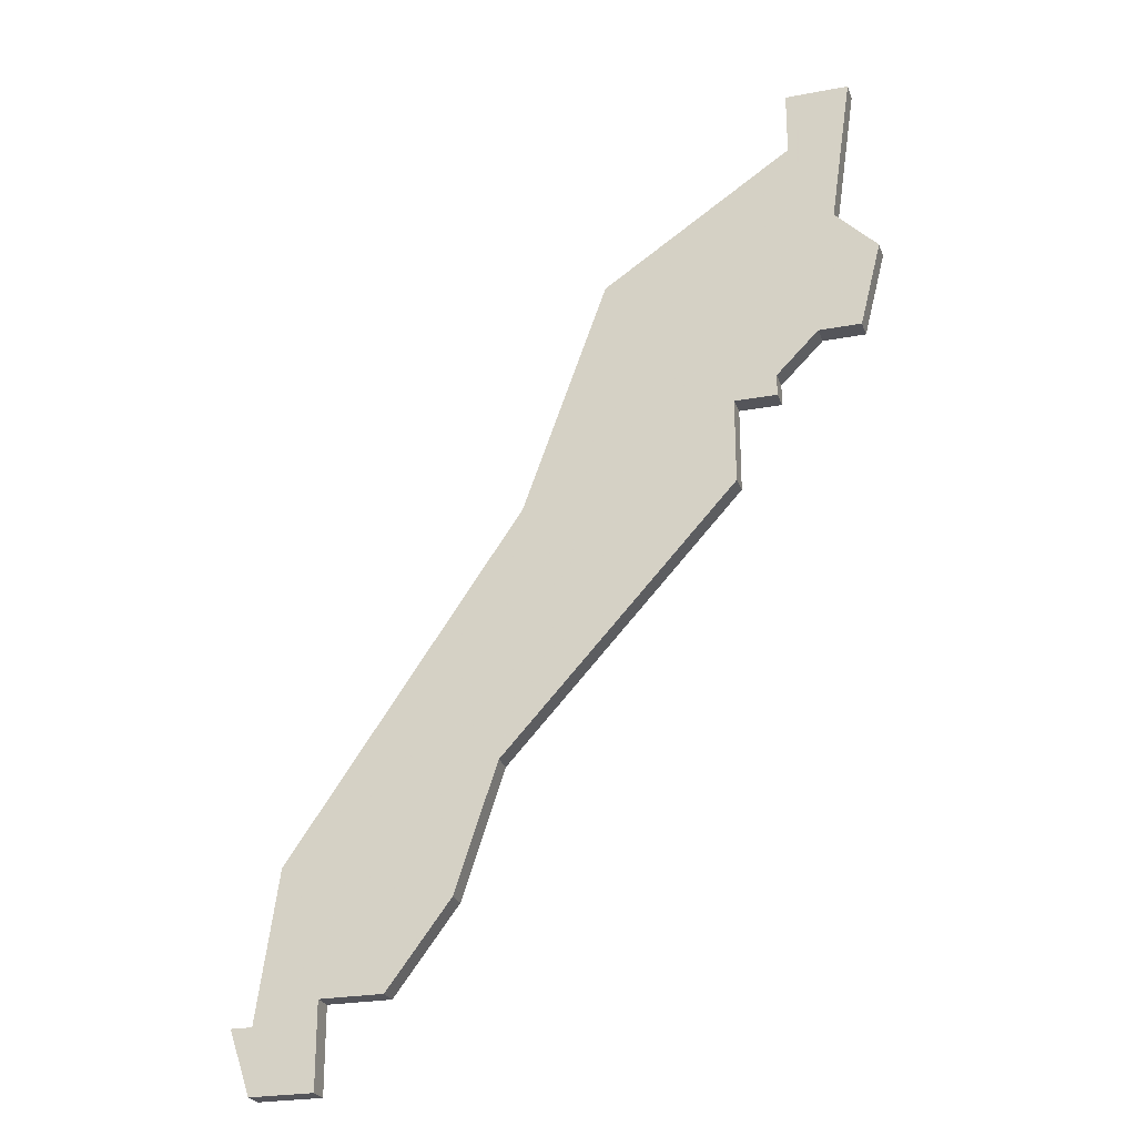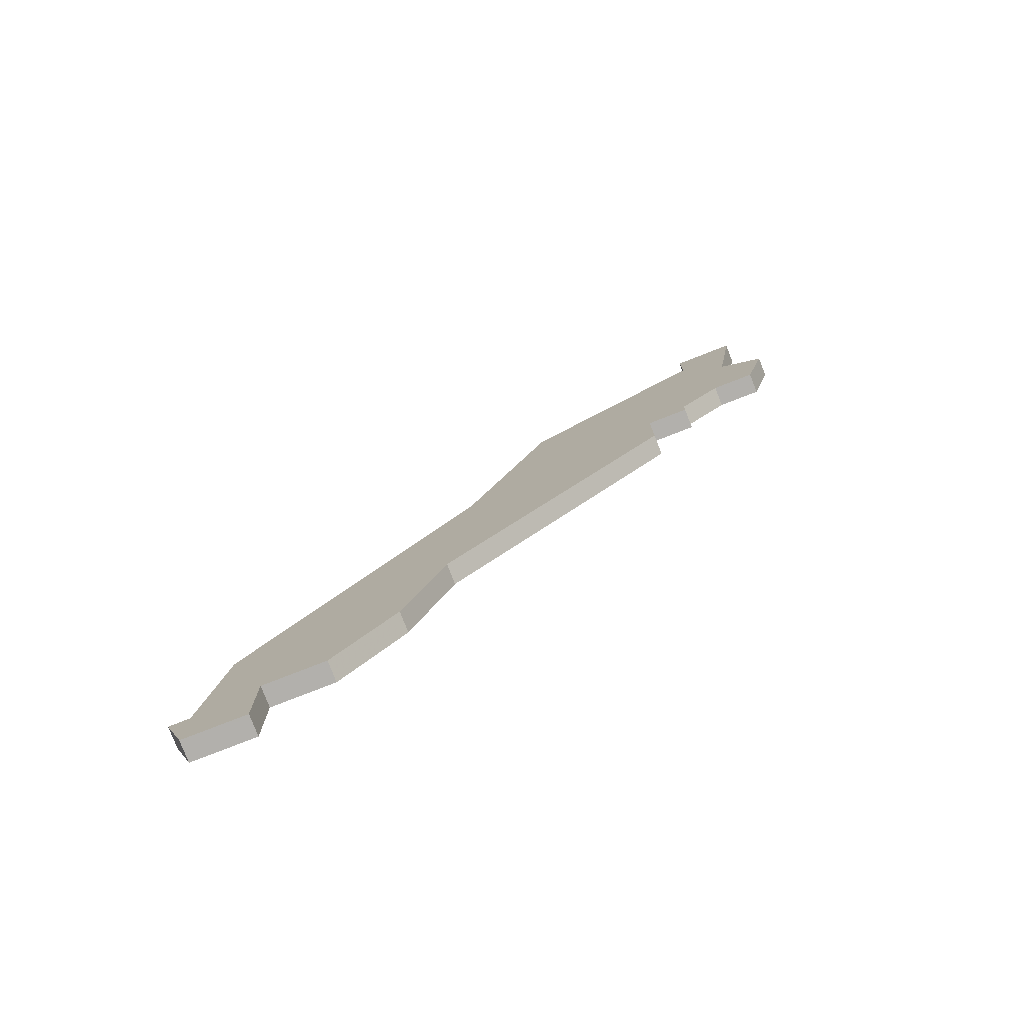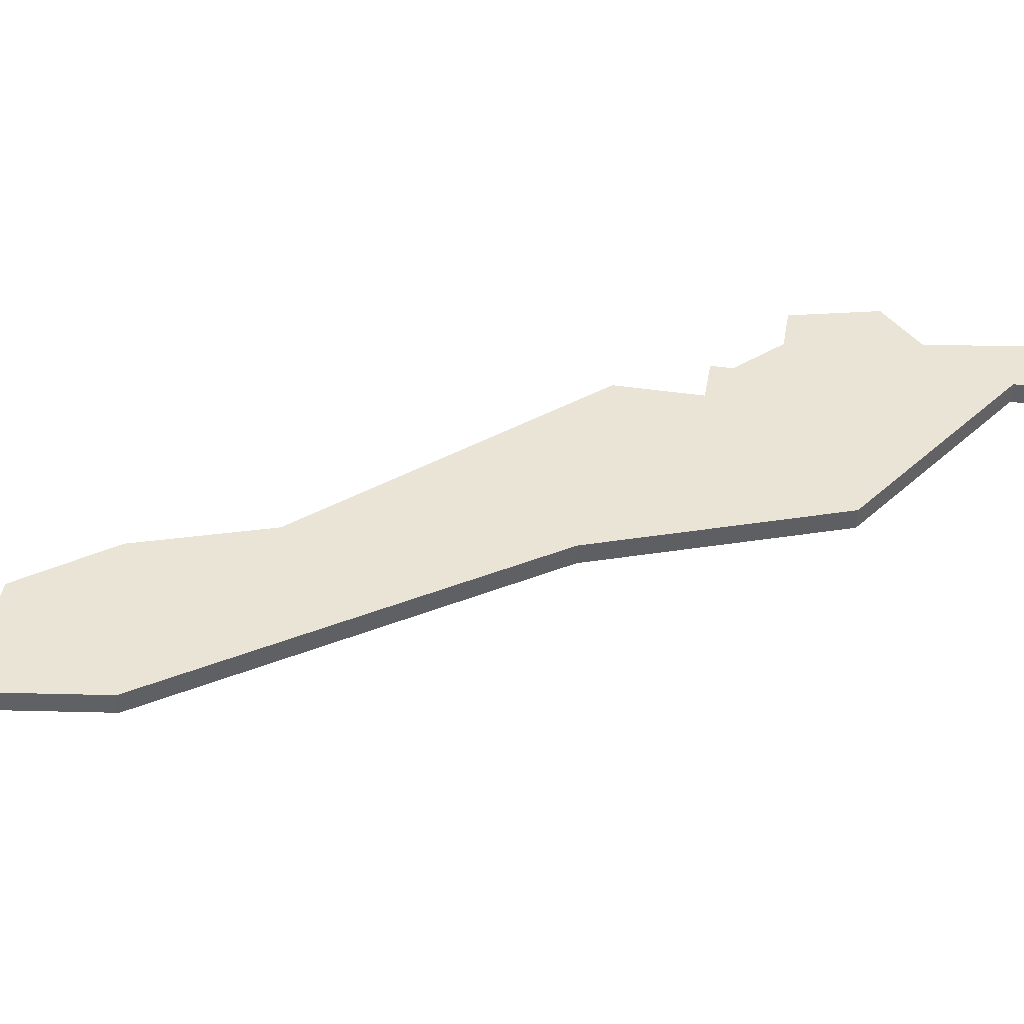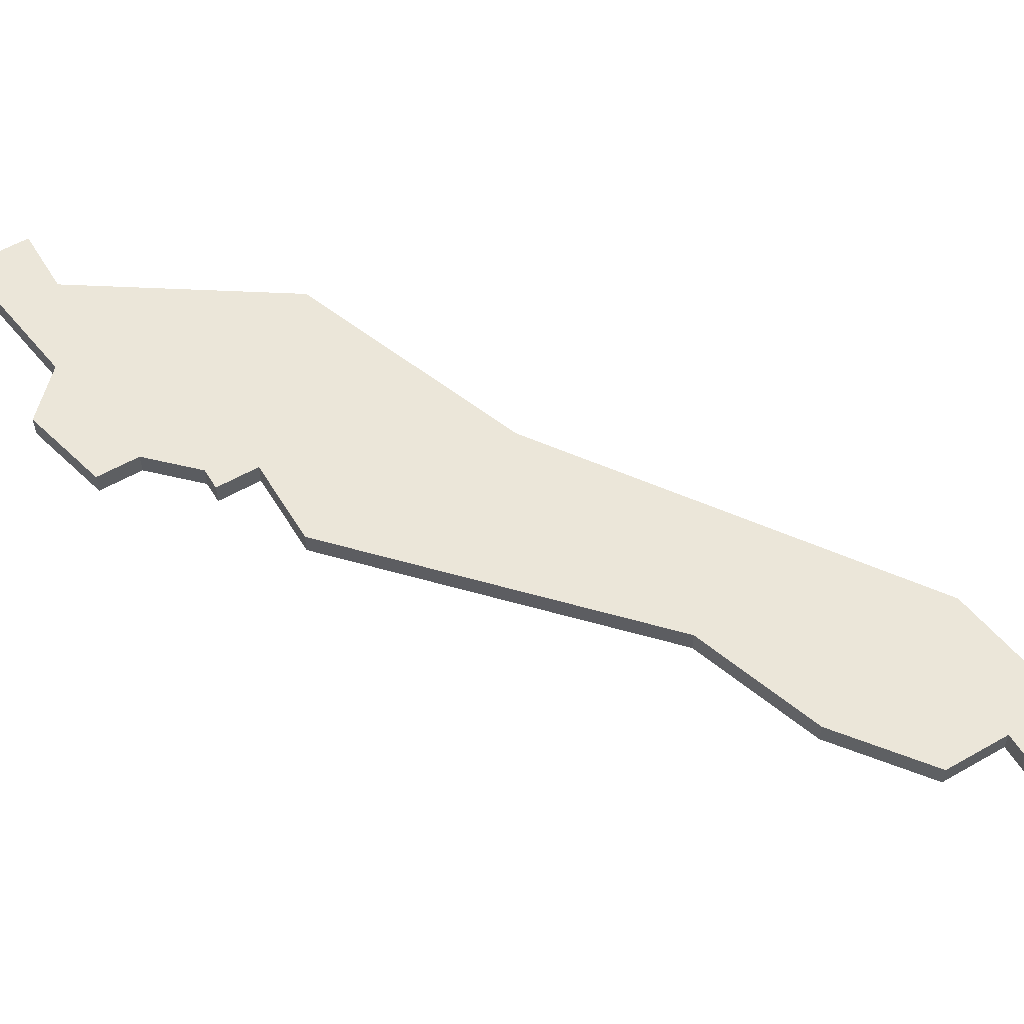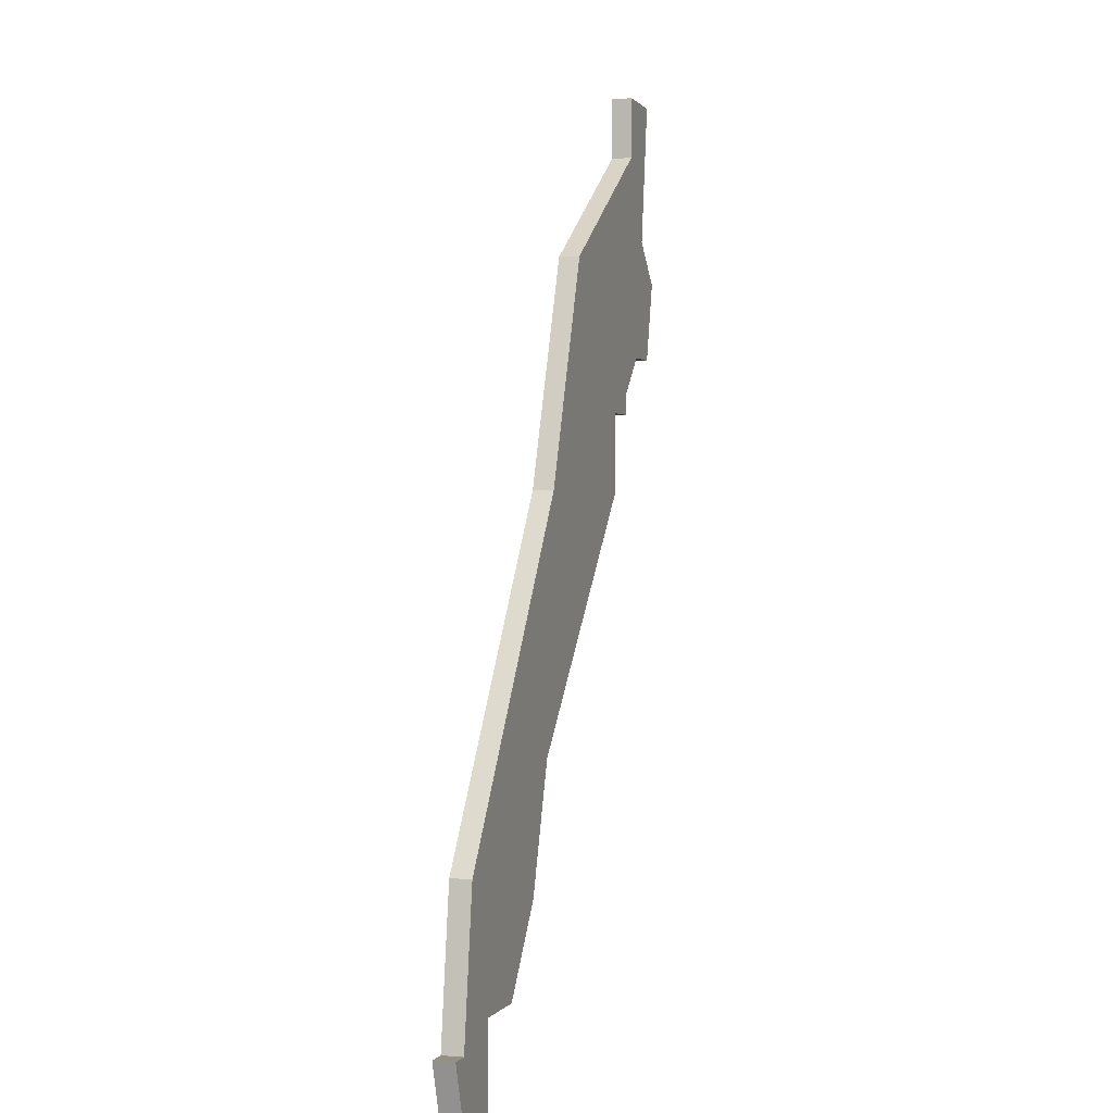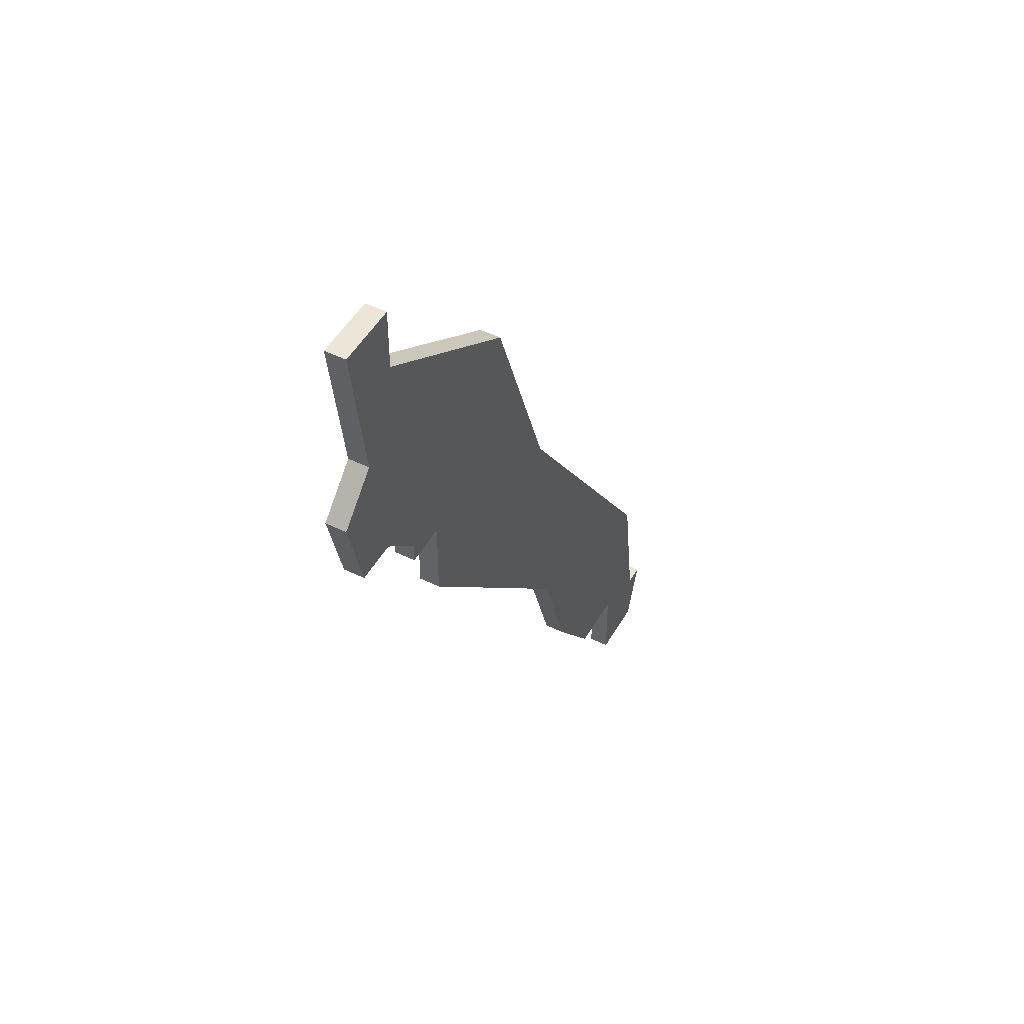
<metadata>
{"format":"obj","ext":"obj","renderer":"f3d","projection":"perspective","resolution":1024,"background":"white","views":[{"elev":-24.9,"azim":-162.9,"up":"+Y"},{"elev":-78.6,"azim":-158.7,"up":"+Y"},{"elev":43.7,"azim":99.8,"up":"+Z"},{"elev":56.5,"azim":-30.9,"up":"+Z"},{"elev":0.4,"azim":107.4,"up":"+Y"},{"elev":48.7,"azim":-61.3,"up":"+Y"}]}
</metadata>
<code>
v 4798 -740 0
v 4799 -747 0
v 4797 -749 0
v 4798 -753 0
v 4800 -753 0
v 4802 -755 0
v 4802 -756 0
v 4804 -756 0
v 4804 -760 0
v 4815 -772 0
v 4817 -778 0
v 4820 -782 0
v 4823 -782 0
v 4823 -786 0
v 4826 -786 0
v 4827 -783 0
v 4826 -783 0
v 4825 -776 0
v 4814 -760 0
v 4810 -749 0
v 4801 -743 0
v 4801 -740 0
v 4798 -740 1
v 4799 -747 1
v 4797 -749 1
v 4798 -753 1
v 4800 -753 1
v 4802 -755 1
v 4802 -756 1
v 4804 -756 1
v 4804 -760 1
v 4815 -772 1
v 4817 -778 1
v 4820 -782 1
v 4823 -782 1
v 4823 -786 1
v 4826 -786 1
v 4827 -783 1
v 4826 -783 1
v 4825 -776 1
v 4814 -760 1
v 4810 -749 1
v 4801 -743 1
v 4801 -740 1
f 2 1 22
f 4 3 2
f 8 7 6
f 10 9 8
f 12 11 10
f 15 14 13
f 17 16 15
f 19 18 17
f 21 20 19
f 2 22 21
f 5 4 2
f 8 6 5
f 13 12 10
f 17 15 13
f 21 19 17
f 5 2 21
f 13 10 8
f 21 17 13
f 8 5 21
f 21 13 8
f 44 23 24
f 24 25 26
f 28 29 30
f 30 31 32
f 32 33 34
f 35 36 37
f 37 38 39
f 39 40 41
f 41 42 43
f 43 44 24
f 24 26 27
f 27 28 30
f 32 34 35
f 35 37 39
f 39 41 43
f 43 24 27
f 30 32 35
f 35 39 43
f 43 27 30
f 30 35 43
f 24 23 2
f 2 23 1
f 25 24 3
f 3 24 2
f 26 25 4
f 4 25 3
f 27 26 5
f 5 26 4
f 28 27 6
f 6 27 5
f 29 28 7
f 7 28 6
f 30 29 8
f 8 29 7
f 31 30 9
f 9 30 8
f 32 31 10
f 10 31 9
f 33 32 11
f 11 32 10
f 34 33 12
f 12 33 11
f 35 34 13
f 13 34 12
f 36 35 14
f 14 35 13
f 37 36 15
f 15 36 14
f 38 37 16
f 16 37 15
f 39 38 17
f 17 38 16
f 40 39 18
f 18 39 17
f 41 40 19
f 19 40 18
f 42 41 20
f 20 41 19
f 43 42 21
f 21 42 20
f 23 44 1
f 1 44 22
f 44 43 22
f 22 43 21

</code>
